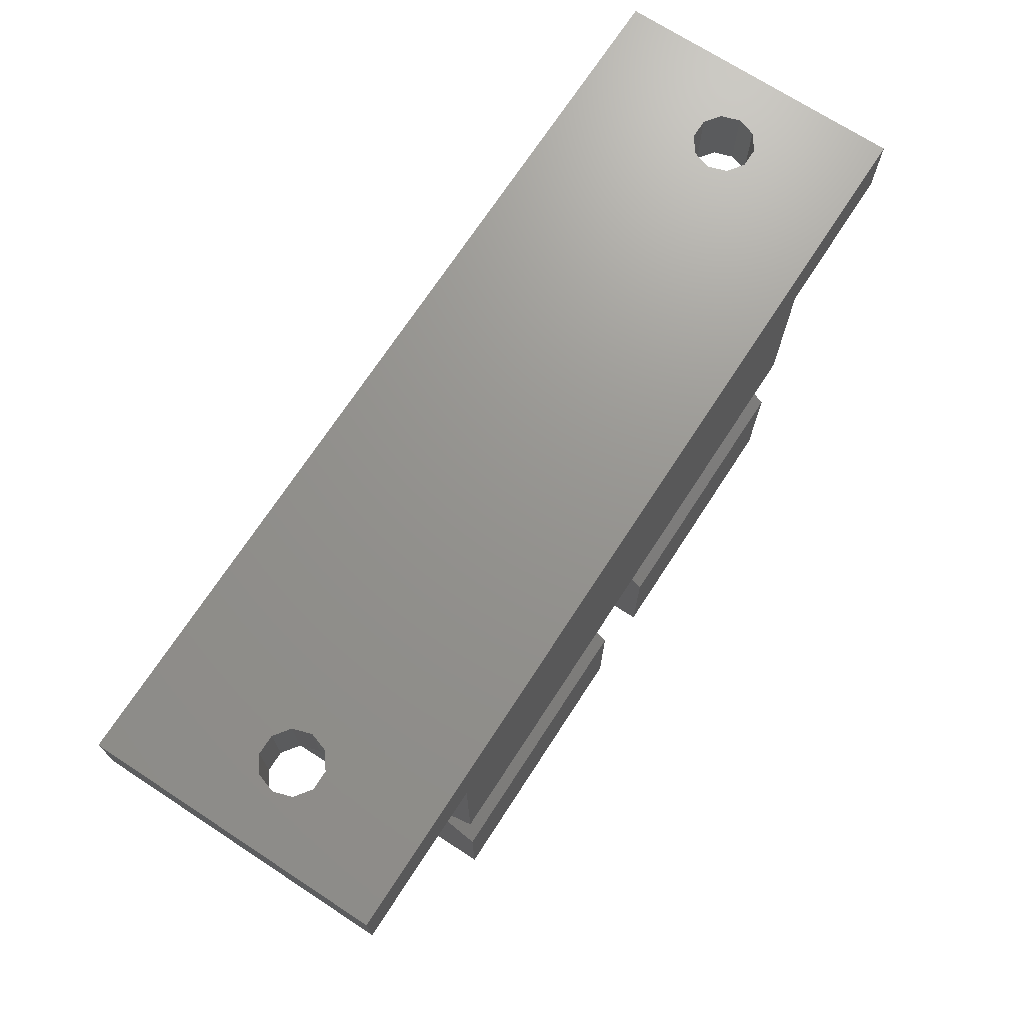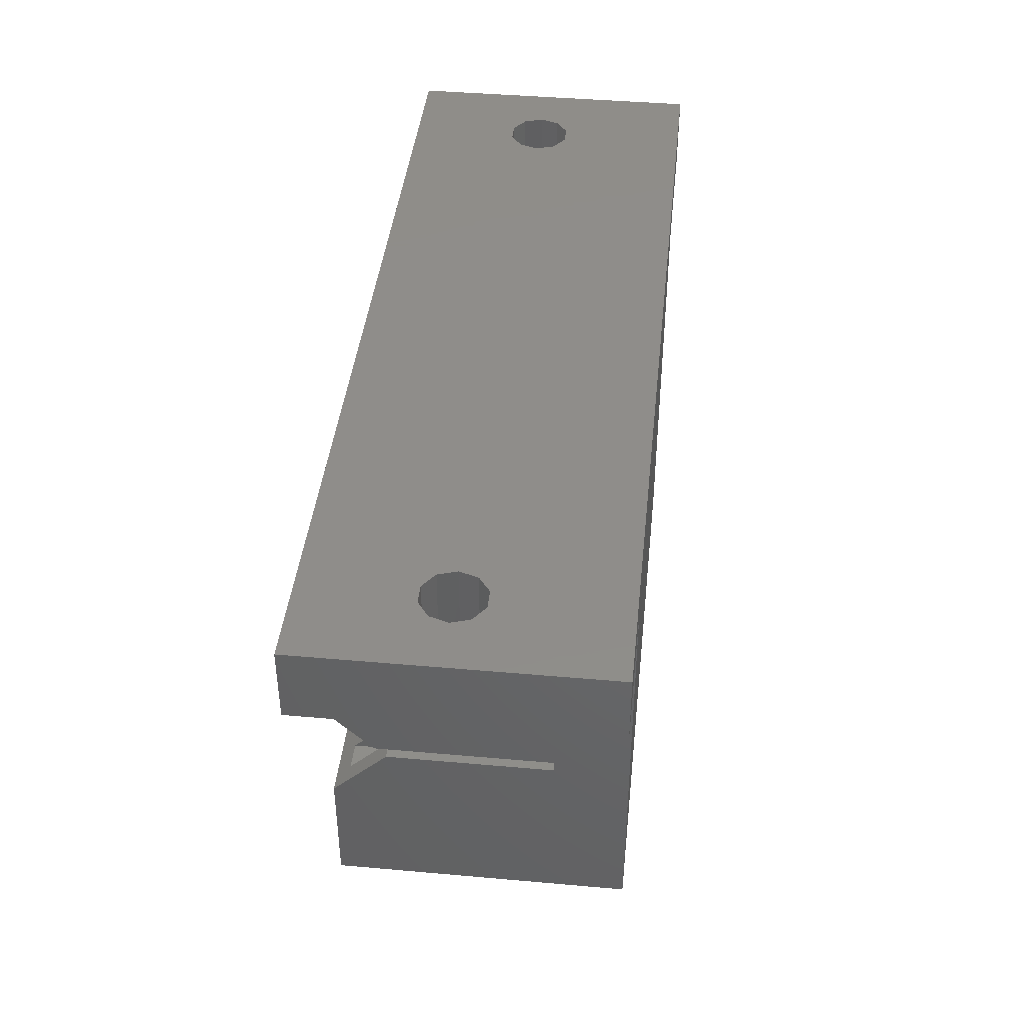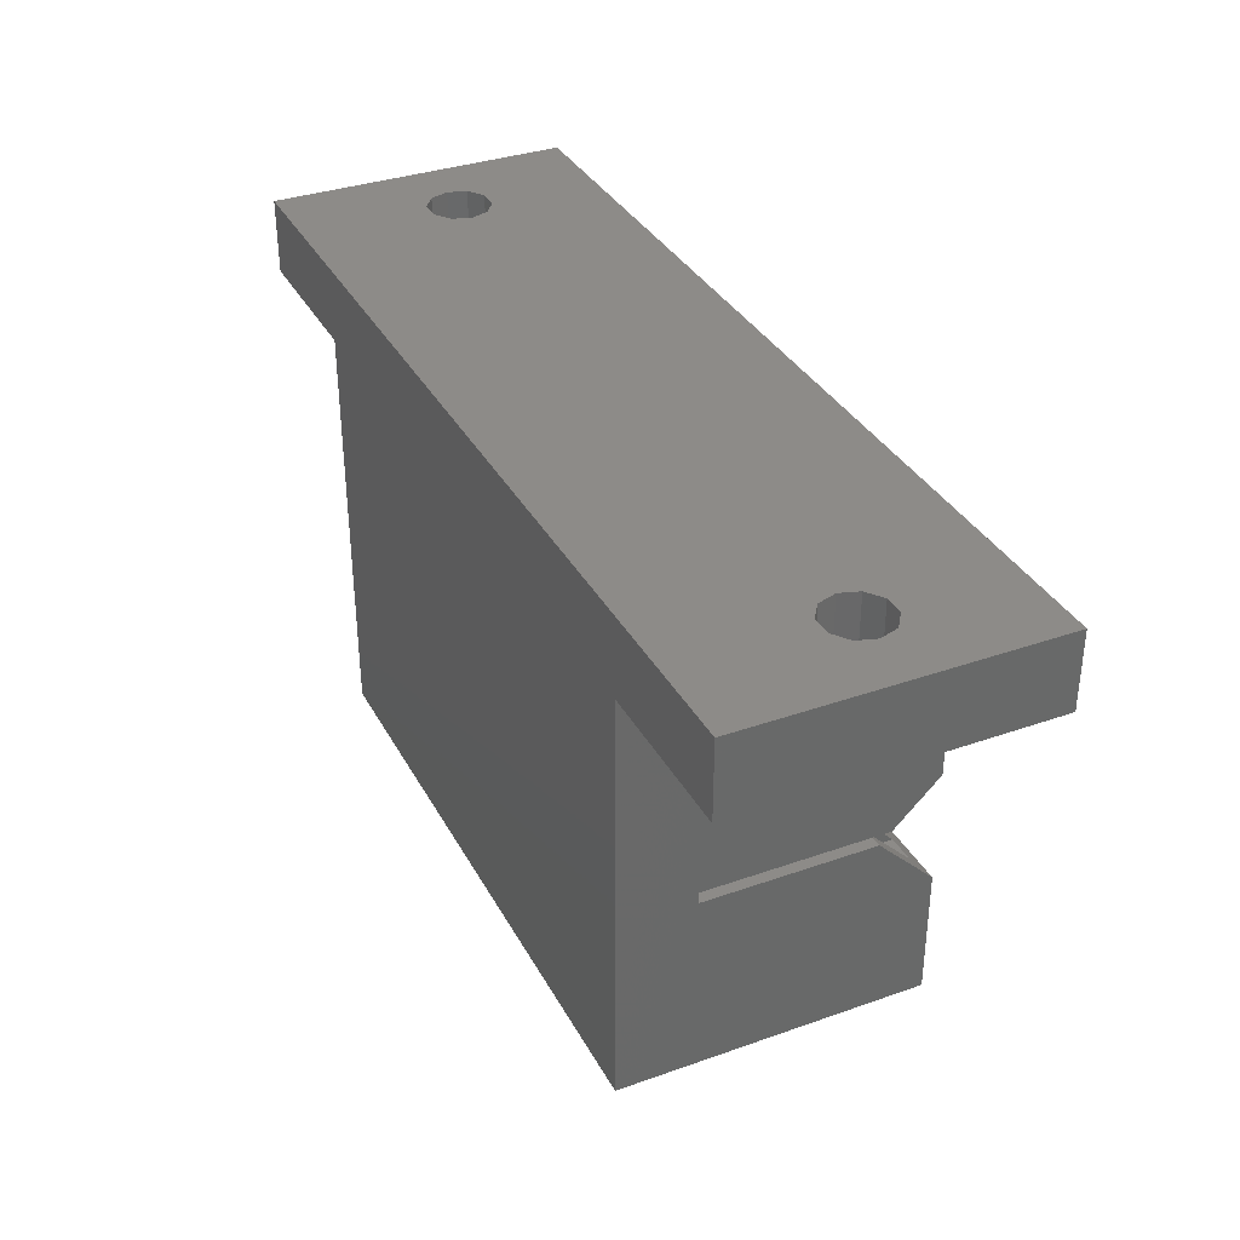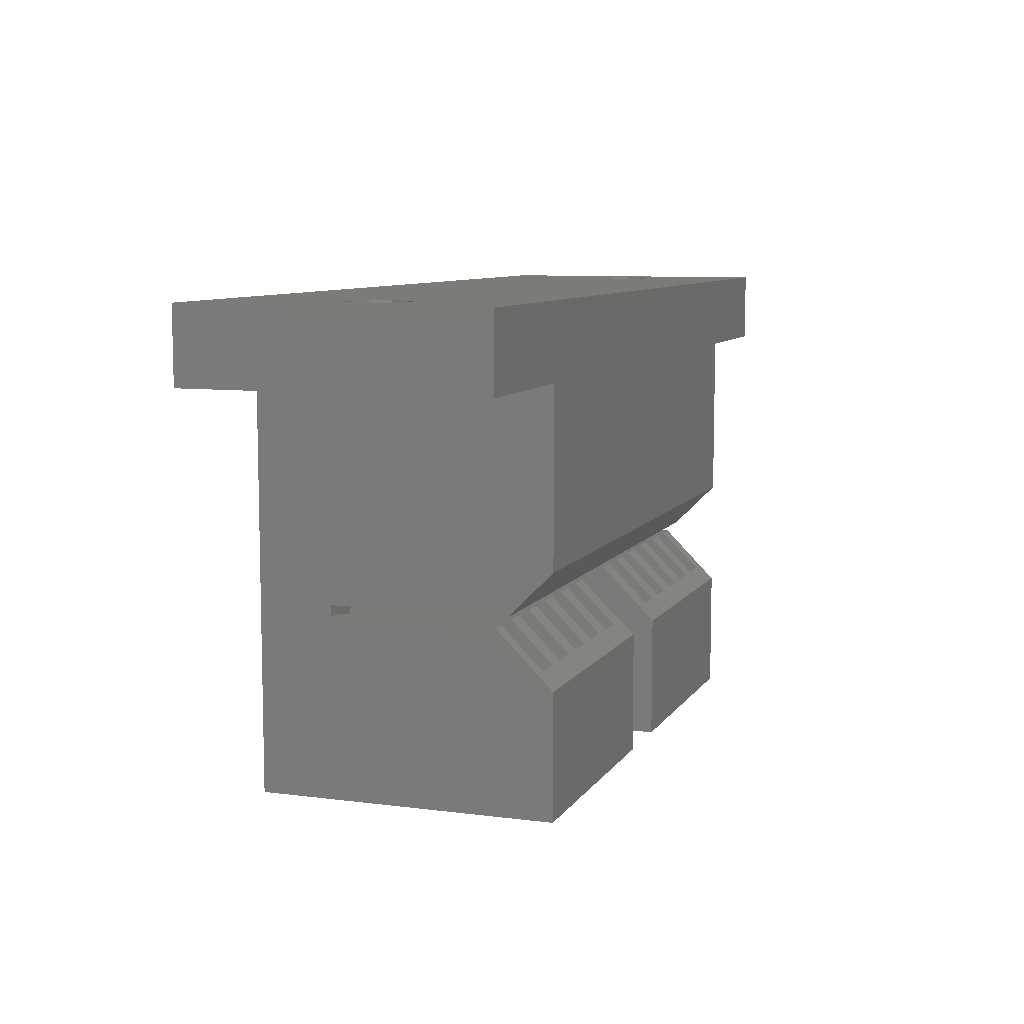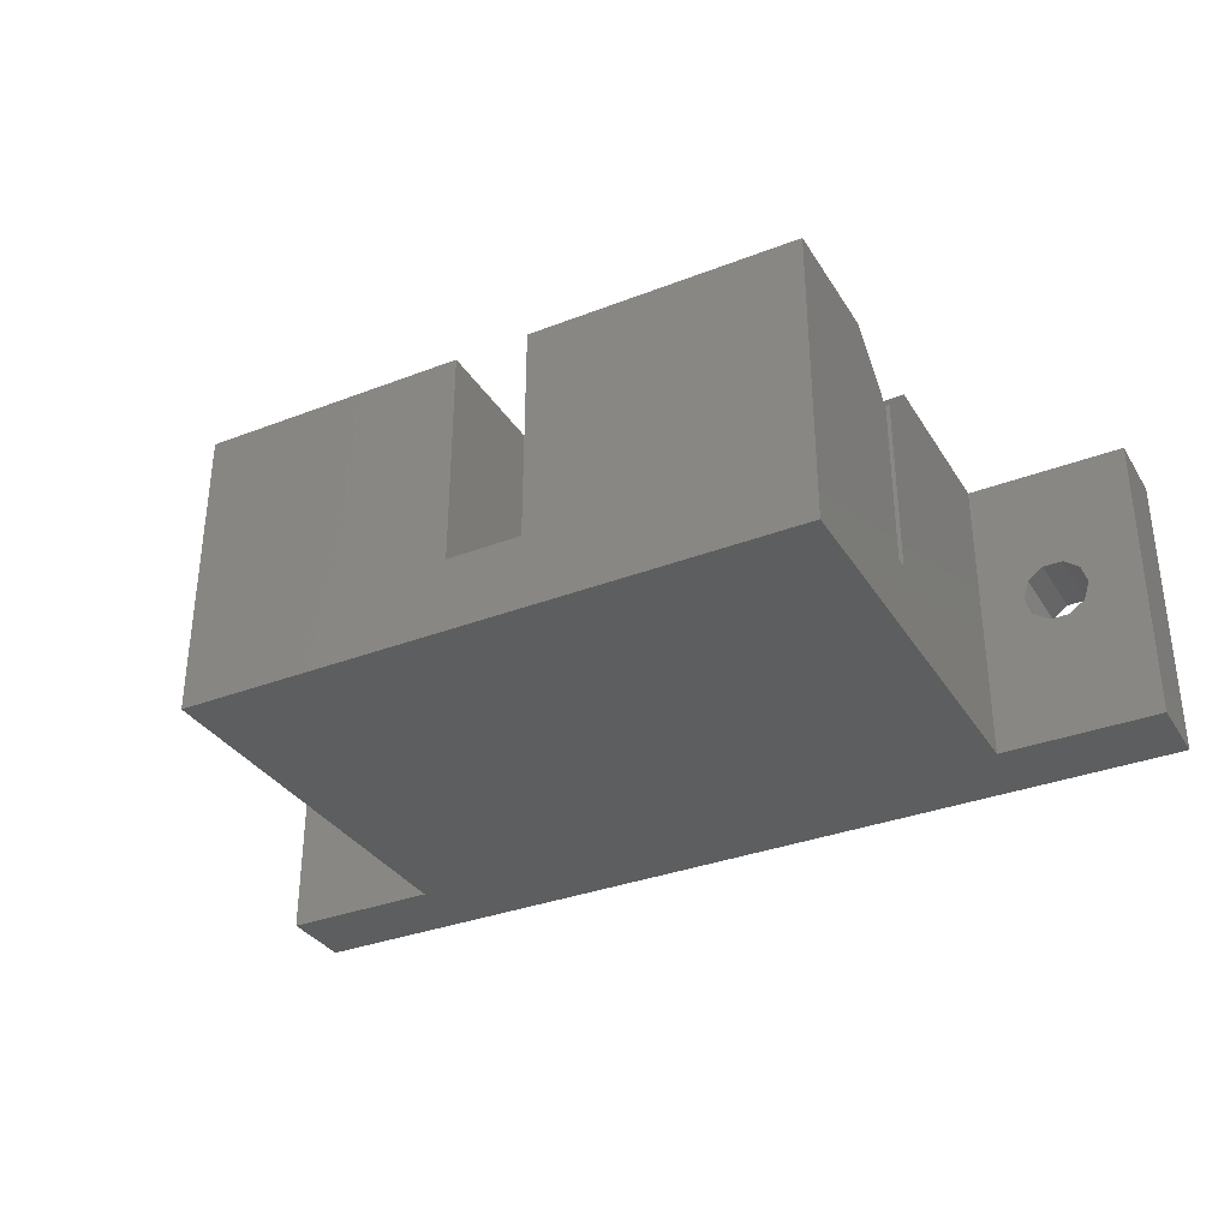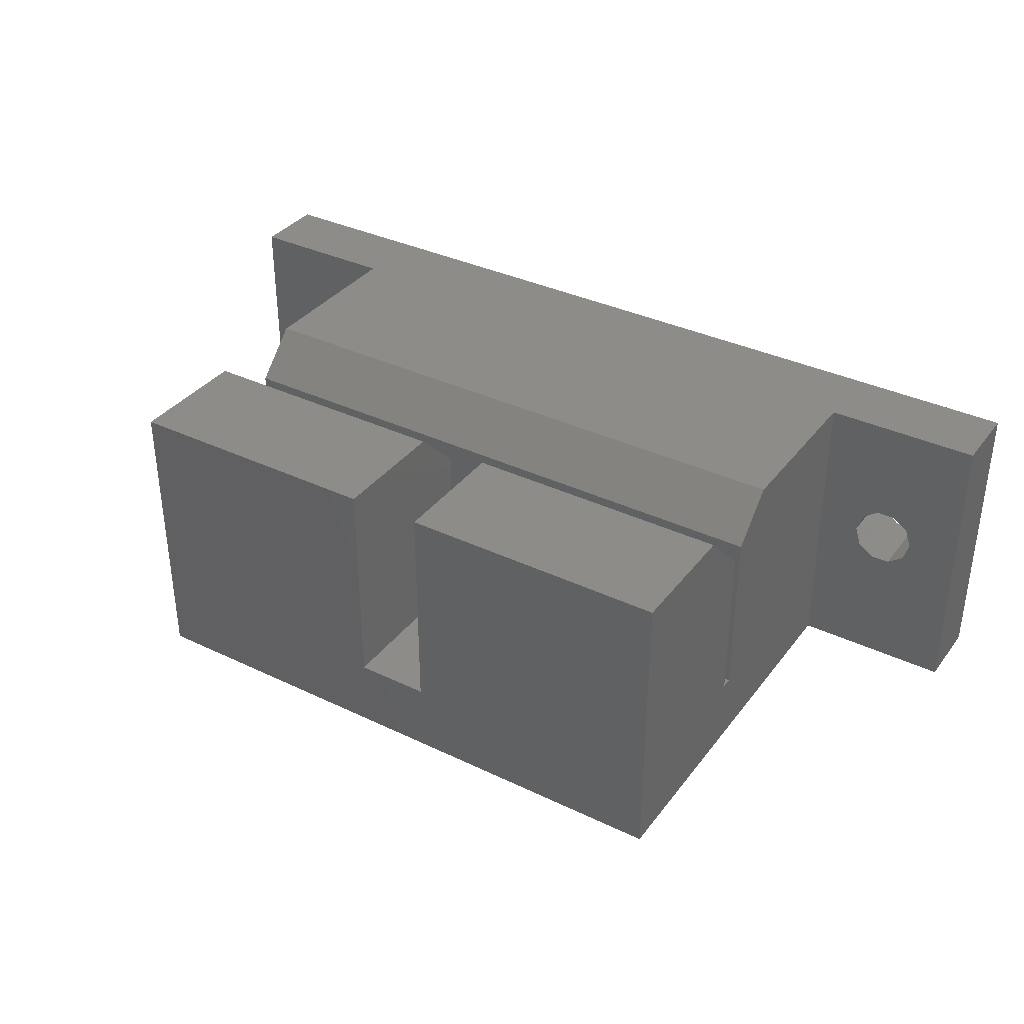
<metadata>
{"format":"stl","ext":"stl","renderer":"f3d","projection":"perspective","resolution":1024,"background":"white","views":[{"elev":71.1,"azim":-56.9,"up":"+Y"},{"elev":41.9,"azim":96.1,"up":"+Y"},{"elev":34.9,"azim":-115.2,"up":"+Y"},{"elev":8.5,"azim":-70.5,"up":"+Y"},{"elev":-33.8,"azim":27.6,"up":"+Z"},{"elev":35.7,"azim":32.2,"up":"+Z"}]}
</metadata>
<code>
# stl→obj: 210 verts, 424 faces
v -50 22 -1
v -50 22 15
v -50 26 -1
v -50 26 15
v -46.88 22 6.501
v -41.5 22 -1
v -47.2 22 7.5
v -43.8 22 7.5
v -44.12 22 6.501
v -46.88 22 8.499
v -44.97 22 5.883
v -46.03 22 5.883
v -41.5 22 15
v -46.03 22 9.117
v -44.97 22 9.117
v -44.12 22 8.499
v 0 26 -1
v -8.5 22 -1
v 0 22 -1
v -8.5 0 -1
v -41.5 0 -1
v -44.12 26 8.499
v -5.025 26 9.117
v 0 26 15
v -47.2 26 7.5
v -46.88 26 6.501
v -46.03 26 5.883
v -44.97 26 5.883
v -43.8 26 7.5
v -44.12 26 6.501
v -3.975 26 5.883
v -5.025 26 5.883
v -46.03 26 9.117
v -44.97 26 9.117
v -46.88 26 8.499
v -5.875 26 6.501
v -6.2 26 7.5
v -3.125 26 8.499
v -2.8 26 7.5
v -3.125 26 6.501
v -3.975 26 9.117
v -5.875 26 8.499
v -8.5 22 15
v 0 22 15
v -8.5 12.7 15
v -41.5 12.7 15
v -41.5 0 15
v -41.5 9.7 3
v -41.5 10.3 12.6
v -41.5 10.3 3
v -41.5 6.7 15
v -41.5 9.7 12
v -23 0 3
v -27 0 3
v -27 0 15
v -8.5 0 15
v -23 0 15
v -8.5 10.3 3
v -8.5 9.7 3
v -8.5 9.7 12
v -8.5 10.3 12.6
v -8.5 6.7 15
v -5.875 22 6.501
v -5.025 22 5.883
v -6.2 22 7.5
v -3.975 22 5.883
v -5.025 22 9.117
v -3.125 22 6.501
v -3.975 22 9.117
v -3.125 22 8.499
v -2.8 22 7.5
v -5.875 22 8.499
v -40.7 10.3 12.6
v -39.2 10.3 12.6
v -38 10.3 12.6
v -36.5 10.3 12.6
v -35.3 10.3 12.6
v -33.8 10.3 12.6
v -32.6 10.3 12.6
v -31.1 10.3 12.6
v -29.9 10.3 12.6
v -28.4 10.3 12.6
v -27.2 10.3 12.6
v -25.7 10.3 12.6
v -24.5 10.3 12.6
v -23 10.3 12.6
v -21.8 10.3 12.6
v -20.3 10.3 12.6
v -19.1 10.3 12.6
v -17.6 10.3 12.6
v -16.4 10.3 12.6
v -14.9 10.3 12.6
v -13.7 10.3 12.6
v -12.2 10.3 12.6
v -11 10.3 12.6
v -9.5 10.3 12.6
v -40.7 10.3 3
v -40.7 9.7 3
v -40.7 7.5 3
v -39.2 7.5 3
v -39.2 9.7 3
v -38 9.7 3
v -36.5 7.5 3
v -38 7.5 3
v -36.5 9.7 3
v -35.3 9.7 3
v -33.8 7.5 3
v -35.3 7.5 3
v -33.8 9.7 3
v -32.6 9.7 3
v -31.1 7.5 3
v -32.6 7.5 3
v -31.1 9.7 3
v -29.9 9.7 3
v -28.4 7.5 3
v -29.9 7.5 3
v -28.4 9.7 3
v -27.2 9.7 3
v -27 7.5 3
v -27.2 7.5 3
v -23 9.7 3
v -21.8 9.7 3
v -20.3 7.5 3
v -21.8 7.5 3
v -20.3 9.7 3
v -19.1 9.7 3
v -17.6 7.5 3
v -19.1 7.5 3
v -17.6 9.7 3
v -16.4 9.7 3
v -14.9 7.5 3
v -16.4 7.5 3
v -14.9 9.7 3
v -13.7 9.7 3
v -12.2 7.5 3
v -13.7 7.5 3
v -12.2 9.7 3
v -11 9.7 3
v -9.5 7.5 3
v -11 7.5 3
v -9.5 9.7 3
v -9.5 10.3 3
v -11 10.3 3
v -13.7 10.3 3
v -14.9 10.3 3
v -12.2 10.3 3
v -16.4 10.3 3
v -17.6 10.3 3
v -19.1 10.3 3
v -20.3 10.3 3
v -21.8 10.3 3
v -23 10.3 3
v -24.5 10.3 3
v -25.7 10.3 3
v -27.2 10.3 3
v -28.4 10.3 3
v -29.9 10.3 3
v -31.1 10.3 3
v -32.6 10.3 3
v -33.8 10.3 3
v -35.3 10.3 3
v -36.5 10.3 3
v -38 10.3 3
v -39.2 10.3 3
v -40.7 9.7 12
v -28.4 7.5 14.2
v -29.9 7.5 14.2
v -27 6.7 15
v -27 7.5 14.2
v -27.2 7.5 14.2
v -28.4 9.7 12
v -27.2 9.7 12
v -31.1 7.5 14.2
v -32.6 7.5 14.2
v -33.8 7.5 14.2
v -29.9 9.7 12
v -31.1 9.7 12
v -35.3 7.5 14.2
v -36.5 7.5 14.2
v -32.6 9.7 12
v -33.8 9.7 12
v -38 7.5 14.2
v -39.2 7.5 14.2
v -35.3 9.7 12
v -36.5 9.7 12
v -40.7 7.5 14.2
v -38 9.7 12
v -39.2 9.7 12
v -23 6.7 15
v -23 9.7 12
v -9.5 9.7 12
v -11 7.5 14.2
v -9.5 7.5 14.2
v -12.2 7.5 14.2
v -12.2 9.7 12
v -11 9.7 12
v -13.7 7.5 14.2
v -14.9 7.5 14.2
v -14.9 9.7 12
v -13.7 9.7 12
v -16.4 7.5 14.2
v -17.6 7.5 14.2
v -17.6 9.7 12
v -16.4 9.7 12
v -19.1 7.5 14.2
v -20.3 7.5 14.2
v -20.3 9.7 12
v -19.1 9.7 12
v -21.8 7.5 14.2
v -21.8 9.7 12
f 1 2 3
f 3 2 4
f 5 1 6
f 2 1 5
f 2 5 7
f 8 9 6
f 2 7 10
f 11 12 6
f 13 2 14
f 9 11 6
f 13 14 15
f 13 15 16
f 13 8 6
f 13 16 8
f 12 5 6
f 10 14 2
f 1 3 6
f 6 3 17
f 18 17 19
f 6 17 18
f 18 20 6
f 6 20 21
f 22 4 17
f 23 4 24
f 3 4 25
f 3 25 26
f 3 26 27
f 3 27 17
f 27 28 17
f 29 17 30
f 31 17 32
f 33 4 34
f 34 4 22
f 29 22 17
f 35 4 33
f 25 4 35
f 36 4 37
f 17 4 36
f 17 36 32
f 38 24 39
f 17 31 40
f 17 40 24
f 40 39 24
f 23 24 41
f 38 41 24
f 42 4 23
f 37 4 42
f 30 17 28
f 43 44 4
f 4 2 13
f 45 4 13
f 46 45 13
f 45 43 4
f 44 24 4
f 21 47 48
f 21 48 6
f 49 6 50
f 48 50 6
f 49 46 6
f 6 46 13
f 48 47 51
f 48 51 52
f 12 27 26
f 5 12 26
f 5 26 25
f 7 5 25
f 11 28 27
f 12 11 27
f 9 30 28
f 11 9 28
f 29 30 8
f 8 30 9
f 29 8 22
f 22 8 16
f 22 16 34
f 34 16 15
f 34 15 33
f 33 15 14
f 33 14 35
f 35 14 10
f 25 35 10
f 7 25 10
f 53 21 20
f 54 55 47
f 56 57 20
f 54 21 53
f 47 21 54
f 57 53 20
f 58 20 18
f 59 60 56
f 43 45 18
f 45 61 18
f 59 20 58
f 60 62 56
f 56 20 59
f 61 58 18
f 63 18 19
f 64 63 19
f 65 18 63
f 43 18 65
f 66 64 19
f 44 43 67
f 68 66 19
f 44 67 69
f 44 70 19
f 44 69 70
f 70 71 19
f 71 68 19
f 65 72 43
f 72 67 43
f 44 19 17
f 24 44 17
f 63 36 37
f 65 63 37
f 37 42 72
f 65 37 72
f 23 67 42
f 42 67 72
f 41 69 23
f 23 69 67
f 38 70 41
f 41 70 69
f 39 71 38
f 38 71 70
f 39 40 71
f 71 40 68
f 68 40 31
f 66 68 31
f 66 31 32
f 64 66 32
f 64 32 36
f 63 64 36
f 45 73 74
f 75 45 74
f 76 45 75
f 77 45 76
f 78 45 77
f 79 45 78
f 80 45 79
f 81 45 80
f 82 45 81
f 83 45 82
f 84 45 83
f 85 45 84
f 86 45 85
f 87 45 86
f 88 45 87
f 89 45 88
f 90 45 89
f 91 45 90
f 92 45 91
f 93 45 92
f 94 45 93
f 95 45 94
f 96 45 95
f 61 45 96
f 45 46 73
f 46 49 73
f 97 73 49
f 50 97 49
f 98 99 100
f 58 98 101
f 101 98 100
f 58 101 102
f 103 102 104
f 105 102 103
f 58 102 105
f 58 105 106
f 107 106 108
f 109 106 107
f 58 106 109
f 58 109 110
f 111 110 112
f 113 110 111
f 58 110 113
f 58 113 114
f 115 114 116
f 117 114 115
f 58 114 117
f 58 117 118
f 119 118 120
f 53 118 119
f 53 119 54
f 121 118 53
f 58 118 121
f 58 121 122
f 123 122 124
f 125 122 123
f 58 122 125
f 58 125 126
f 127 126 128
f 129 126 127
f 58 126 129
f 58 129 130
f 131 130 132
f 133 130 131
f 58 130 133
f 58 133 134
f 135 134 136
f 137 134 135
f 58 134 137
f 58 137 138
f 139 138 140
f 141 138 139
f 58 138 141
f 58 141 59
f 142 98 58
f 143 98 142
f 144 145 98
f 144 98 146
f 147 148 98
f 147 98 145
f 149 150 98
f 149 98 148
f 151 152 98
f 151 98 150
f 153 154 98
f 153 98 152
f 155 156 98
f 155 98 154
f 157 158 98
f 157 98 156
f 159 160 98
f 159 98 158
f 161 162 98
f 161 98 160
f 163 164 98
f 163 98 162
f 97 98 164
f 50 98 97
f 143 146 98
f 48 98 50
f 165 98 52
f 52 98 48
f 166 167 168
f 168 169 170
f 171 168 170
f 172 171 170
f 171 166 168
f 167 173 168
f 174 175 168
f 176 177 167
f 177 173 167
f 178 179 168
f 173 174 168
f 180 181 174
f 181 175 174
f 182 183 168
f 175 178 168
f 184 185 178
f 185 179 178
f 186 51 168
f 179 182 168
f 187 188 182
f 188 183 182
f 183 186 168
f 165 52 186
f 52 51 186
f 51 47 55
f 168 51 55
f 119 169 168
f 54 119 55
f 55 119 168
f 189 190 57
f 57 190 121
f 57 121 53
f 189 57 56
f 62 189 56
f 62 60 191
f 192 62 193
f 193 62 191
f 194 62 192
f 195 192 196
f 194 192 195
f 197 62 194
f 198 62 197
f 199 197 200
f 198 197 199
f 201 62 198
f 202 62 201
f 203 201 204
f 202 201 203
f 205 62 202
f 206 62 205
f 207 205 208
f 206 205 207
f 209 62 206
f 189 62 209
f 190 209 210
f 189 209 190
f 60 59 191
f 191 59 141
f 58 61 96
f 142 58 96
f 142 96 95
f 143 142 95
f 143 95 94
f 146 143 94
f 146 94 93
f 144 146 93
f 144 93 92
f 145 144 92
f 145 92 91
f 147 145 91
f 147 91 90
f 148 147 90
f 148 90 89
f 149 148 89
f 149 89 88
f 150 149 88
f 150 88 87
f 151 150 87
f 151 87 86
f 152 151 86
f 152 86 85
f 153 152 85
f 153 85 84
f 154 153 84
f 154 84 83
f 155 154 83
f 155 83 82
f 156 155 82
f 156 82 81
f 157 156 81
f 157 81 80
f 158 157 80
f 158 80 79
f 159 158 79
f 159 79 78
f 160 159 78
f 160 78 77
f 161 160 77
f 161 77 76
f 162 161 76
f 162 76 75
f 163 162 75
f 163 75 74
f 164 163 74
f 164 74 73
f 97 164 73
f 98 165 186
f 99 98 186
f 191 141 193
f 193 141 139
f 193 139 192
f 192 139 140
f 138 196 192
f 140 138 192
f 196 138 195
f 195 138 137
f 195 137 194
f 194 137 135
f 194 135 197
f 197 135 136
f 134 200 197
f 136 134 197
f 200 134 199
f 199 134 133
f 199 133 198
f 198 133 131
f 198 131 201
f 201 131 132
f 130 204 201
f 132 130 201
f 204 130 203
f 203 130 129
f 203 129 202
f 202 129 127
f 202 127 205
f 205 127 128
f 126 208 205
f 128 126 205
f 208 126 207
f 207 126 125
f 207 125 206
f 206 125 123
f 206 123 209
f 209 123 124
f 122 210 209
f 124 122 209
f 210 122 190
f 190 122 121
f 169 119 170
f 170 119 120
f 118 172 170
f 120 118 170
f 172 118 171
f 171 118 117
f 171 117 166
f 166 117 115
f 166 115 167
f 167 115 116
f 114 176 167
f 116 114 167
f 176 114 177
f 177 114 113
f 177 113 173
f 173 113 111
f 173 111 174
f 174 111 112
f 110 180 174
f 112 110 174
f 180 110 181
f 181 110 109
f 181 109 175
f 175 109 107
f 175 107 178
f 178 107 108
f 106 184 178
f 108 106 178
f 184 106 185
f 185 106 105
f 185 105 179
f 179 105 103
f 179 103 182
f 182 103 104
f 102 187 182
f 104 102 182
f 187 102 188
f 188 102 101
f 188 101 183
f 183 101 100
f 183 100 186
f 186 100 99

</code>
